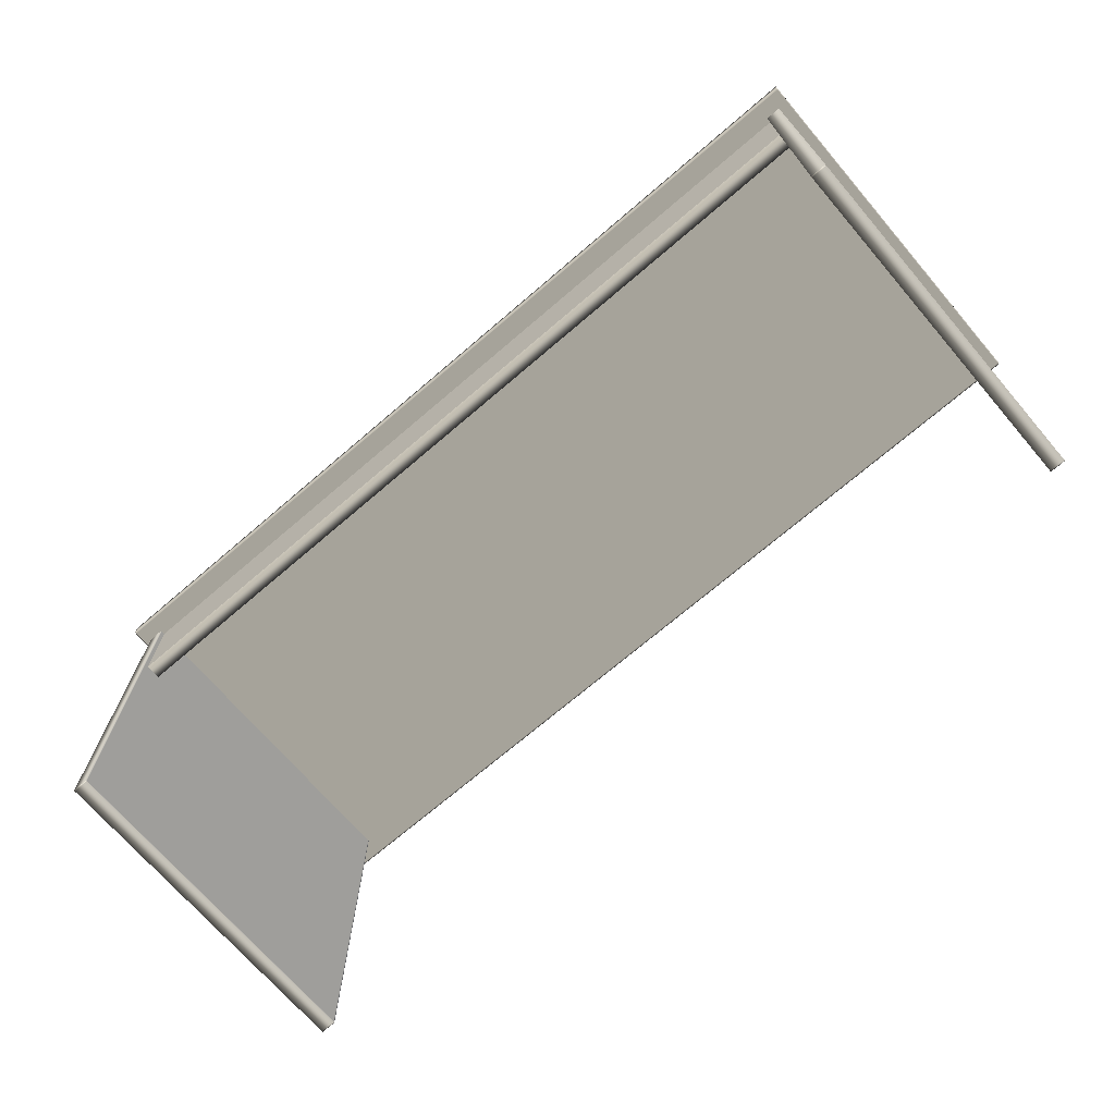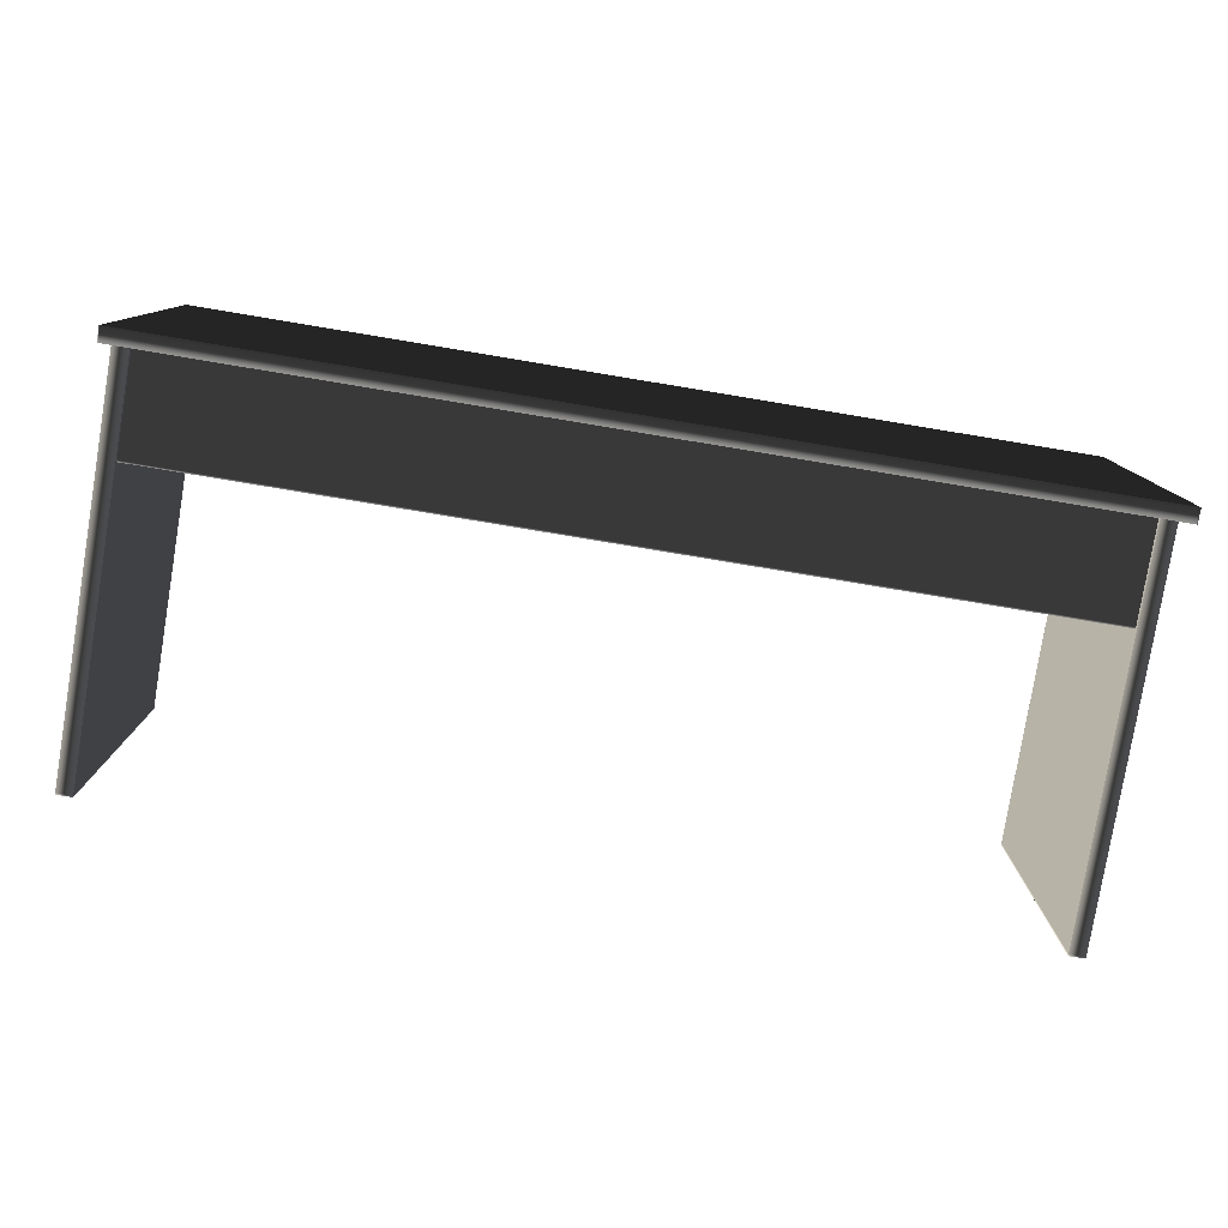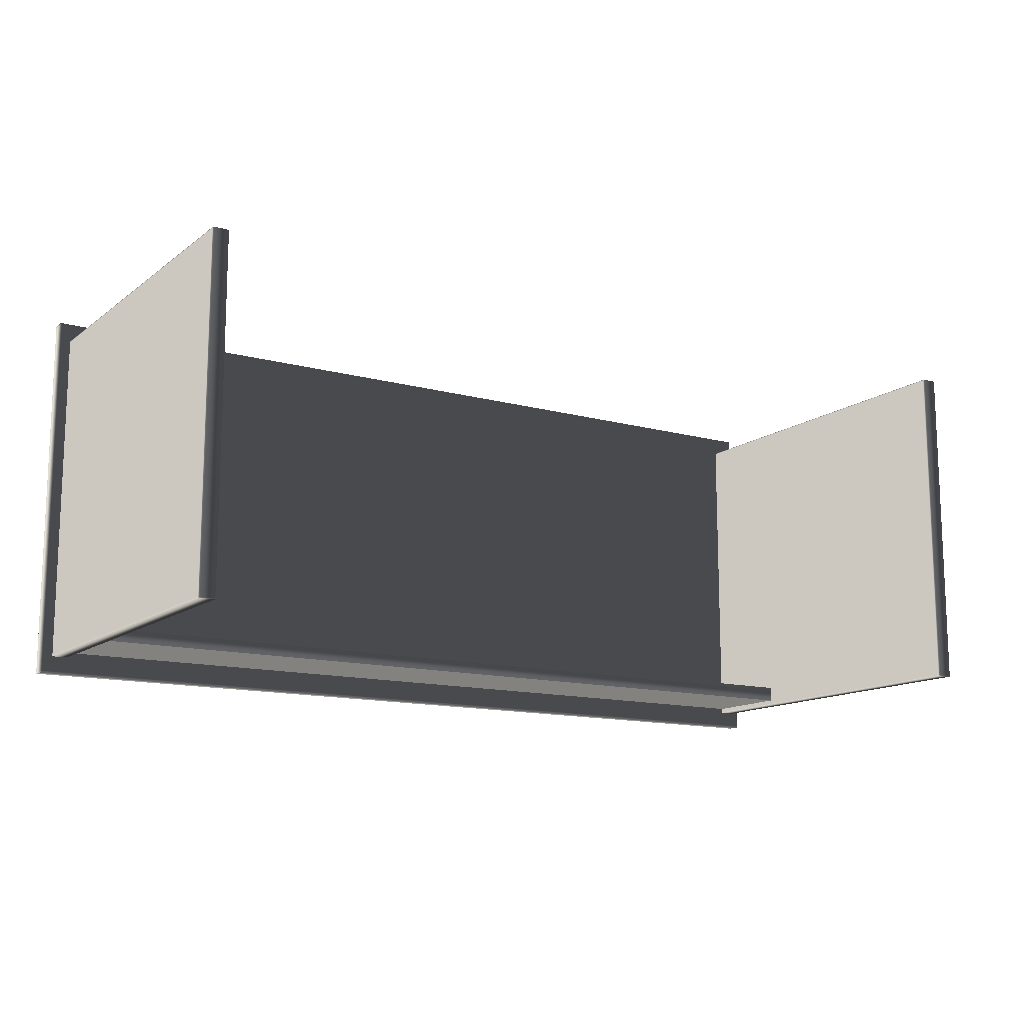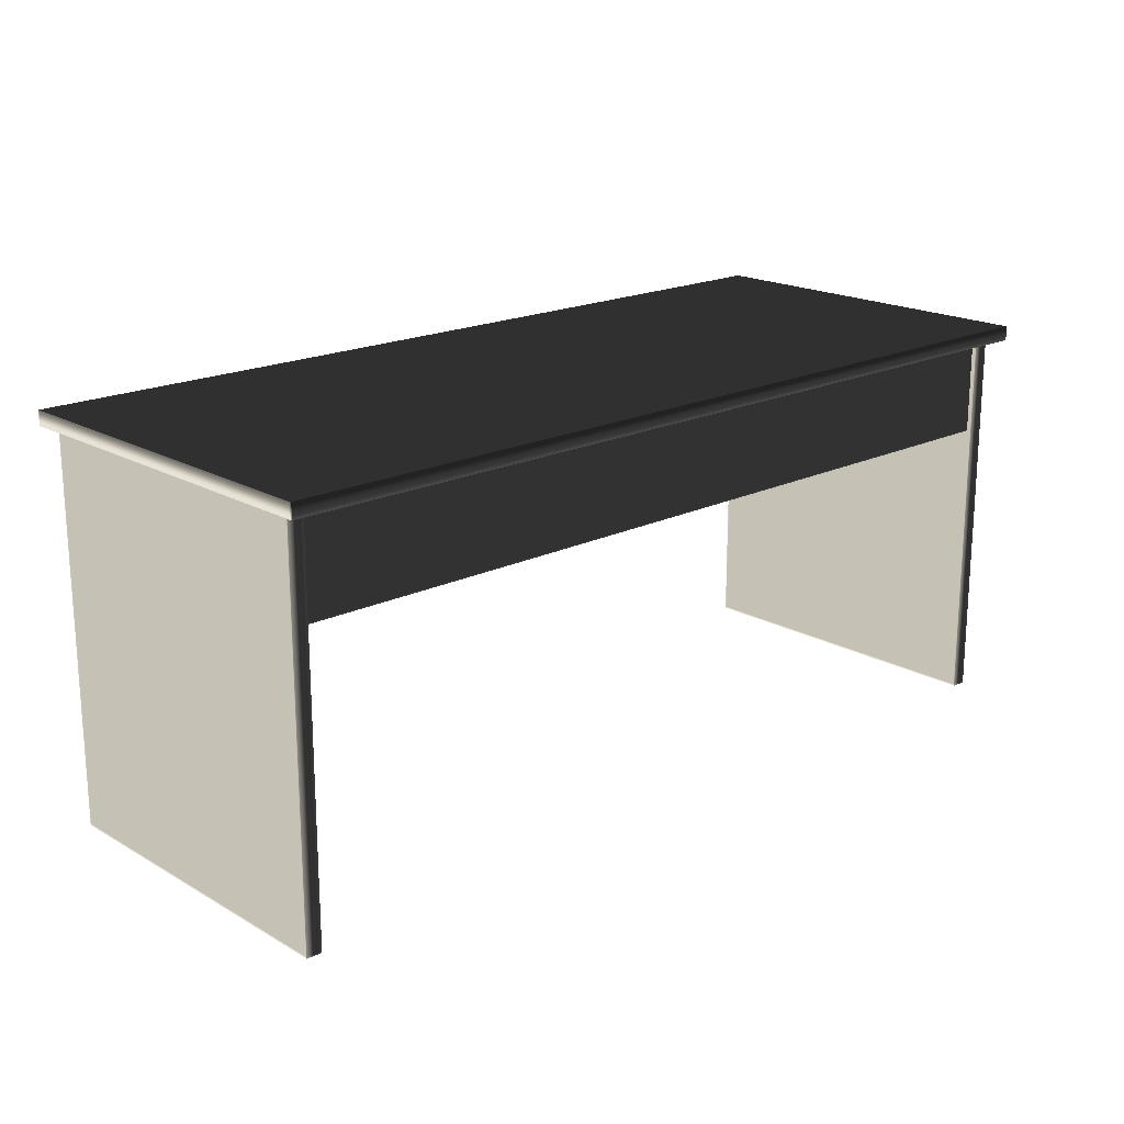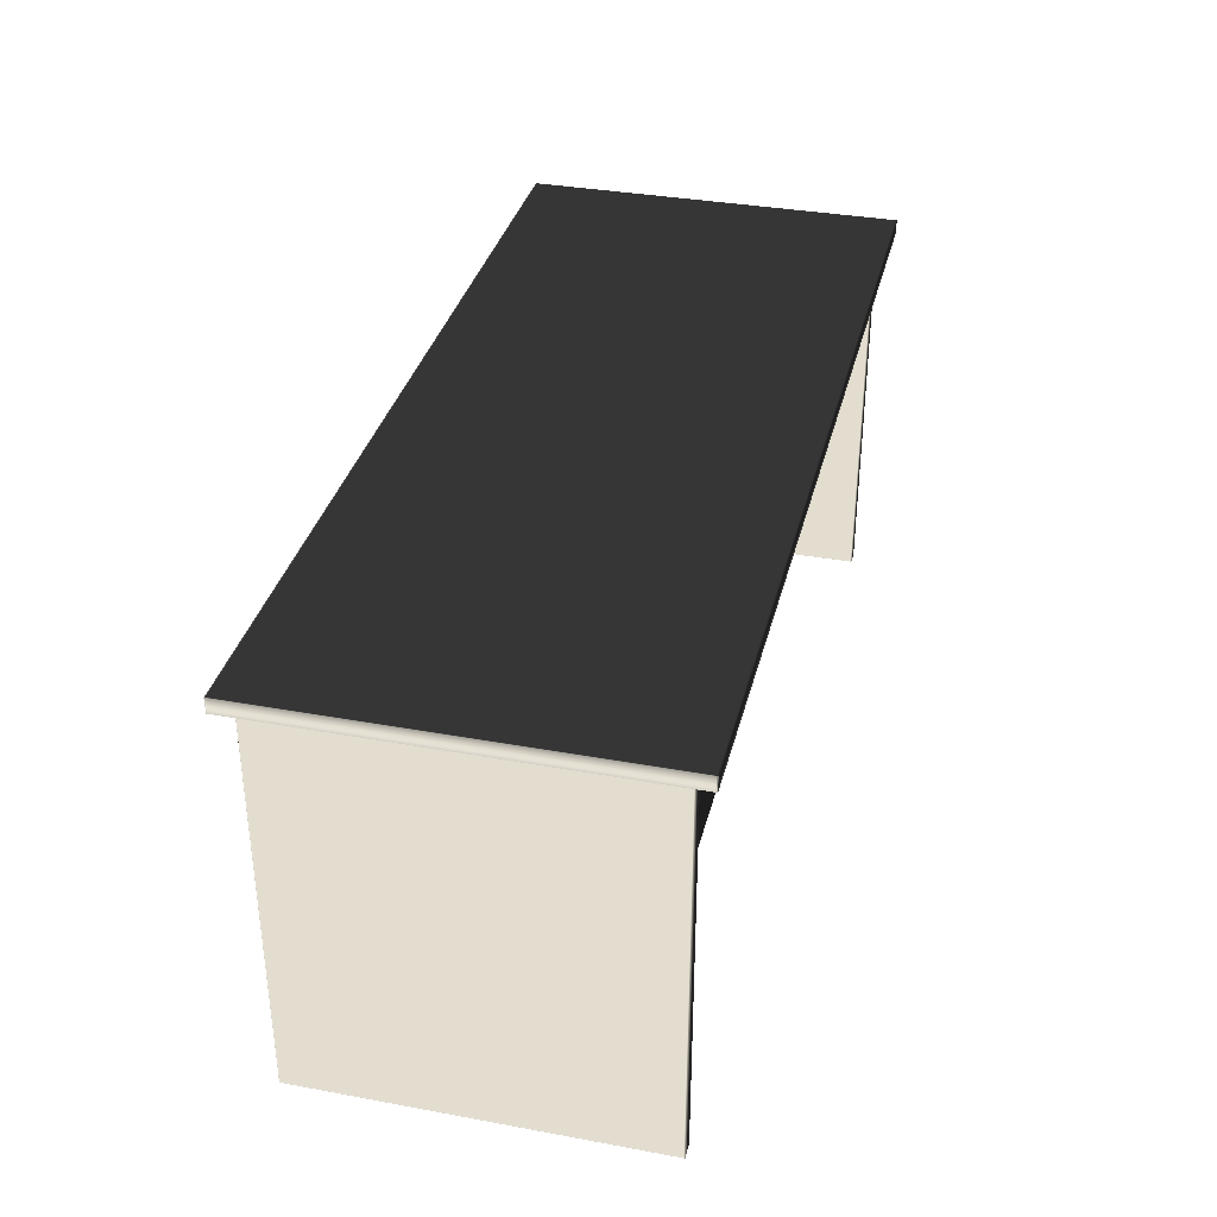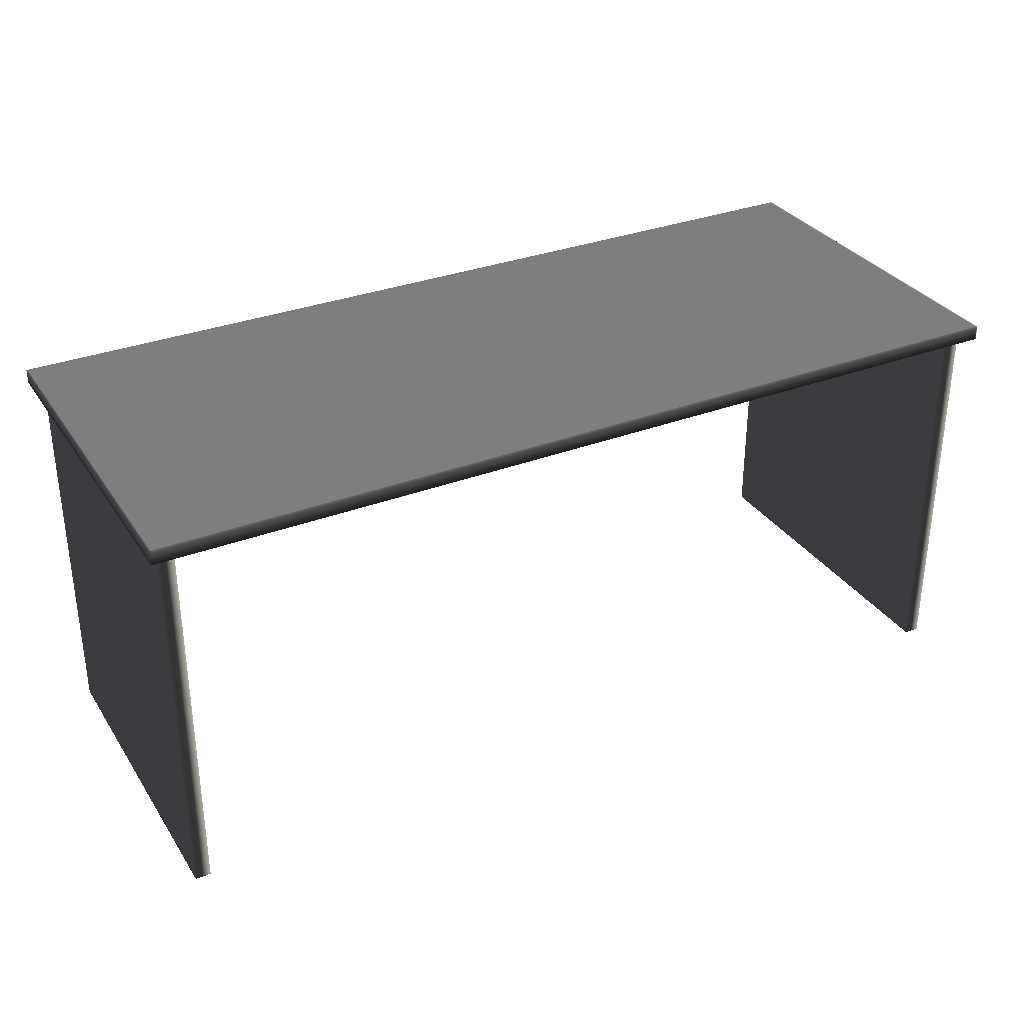
<metadata>
{"format":"obj","ext":"obj","renderer":"f3d","projection":"perspective","resolution":1024,"background":"white","views":[{"elev":-70.8,"azim":40.6,"up":"+Z"},{"elev":-79.7,"azim":-9.4,"up":"+Y"},{"elev":-13.3,"azim":148.0,"up":"+Y"},{"elev":18.8,"azim":-42.9,"up":"+Z"},{"elev":35.0,"azim":-76.3,"up":"+Z"},{"elev":32.2,"azim":151.8,"up":"+Z"}]}
</metadata>
<code>
v 0.8478 0.6943 0.7766
v -0.8478 0.6974 0.7766
v 0.8478 0.6974 0.7766
v 0.8478 -0.006999 0.7496
v 0.8495 -0.003988 0.7496
v 0.8478 -0.003988 0.7496
v 0.8495 -0.003988 0.7496
v 0.8478 -0.006999 0.7496
v 0.8495 -0.006999 0.7496
v 0.8478 0.6943 0.7496
v 0.8495 0.6974 0.7496
v 0.8478 0.6974 0.7496
v 0.8495 0.6974 0.7496
v 0.8478 0.6943 0.7496
v 0.8495 0.6943 0.7496
v 0.8478 -0.003988 0.7496
v -0.8478 -0.006999 0.7496
v 0.8478 -0.006999 0.7496
v -0.8478 -0.003988 0.7496
v -0.8495 -0.006999 0.7496
v -0.8495 -0.003988 0.7496
v -0.8478 0.6943 0.7496
v -0.8495 0.6943 0.7496
v 0.8478 0.6943 0.7496
v 0.8495 0.6943 0.7496
v 0.8495 -0.003988 0.7496
v 0.8478 0.6974 0.7496
v -0.8478 0.6974 0.7496
v -0.8495 0.6974 0.7496
v 0.8495 -0.006999 0.7766
v 0.8495 -0.003988 0.7496
v 0.8495 -0.006999 0.7496
v 0.8495 -0.003988 0.7766
v 0.8495 0.6943 0.7496
v 0.8495 0.6943 0.7766
v 0.8495 0.6974 0.7496
v 0.8495 0.6974 0.7766
v -0.8495 -0.006999 0.7496
v -0.8495 -0.003988 0.7766
v -0.8495 -0.006999 0.7766
v -0.8495 -0.003988 0.7496
v -0.8495 0.6943 0.7766
v -0.8495 0.6943 0.7496
v -0.8495 0.6974 0.7766
v -0.8495 0.6974 0.7496
v 0.8495 0.6974 0.7766
v 0.8478 0.6974 0.7496
v 0.8495 0.6974 0.7496
v 0.8478 0.6974 0.7766
v -0.8478 0.6974 0.7496
v -0.8478 0.6974 0.7766
v -0.8495 0.6974 0.7496
v -0.8495 0.6974 0.7766
v 0.8495 -0.006999 0.7496
v 0.8478 -0.006999 0.7766
v 0.8495 -0.006999 0.7766
v 0.8478 -0.006999 0.7496
v -0.8478 -0.006999 0.7766
v -0.8478 -0.006999 0.7496
v -0.8495 -0.006999 0.7766
v -0.8495 -0.006999 0.7496
v 0.8495 -0.003988 0.7766
v 0.8478 0.6943 0.7766
v 0.8495 0.6943 0.7766
v 0.8478 -0.003988 0.7766
v -0.8478 0.6943 0.7766
v -0.8478 0.6974 0.7766
v -0.8495 0.6974 0.7766
v -0.8495 0.6943 0.7766
v -0.8478 -0.003988 0.7766
v 0.8478 -0.006999 0.7766
v -0.8495 -0.003988 0.7766
v -0.8478 -0.006999 0.7766
v -0.8495 -0.006999 0.7766
v 0.8478 -0.003988 0.7766
v 0.8495 -0.006999 0.7766
v 0.8478 -0.006999 0.7766
v 0.8495 -0.003988 0.7766
v 0.8478 0.6974 0.7766
v 0.8495 0.6943 0.7766
v 0.8478 0.6943 0.7766
v 0.8495 0.6974 0.7766
v 0.7996 0.6621 0.7551
v 0.8285 0.6621 0.0329
v 0.8285 0.6621 0.7551
v 0.7996 0.6621 0.0329
v 0.8285 0.6621 0.02988
v 0.7996 0.6621 0.02988
v 0.8285 0.02507 0.7552
v 0.7996 0.02507 0.0329
v 0.7996 0.02507 0.7552
v 0.8285 0.02507 0.0329
v 0.7996 0.02507 0.02988
v 0.8285 0.02507 0.02988
v 0.7996 0.6621 0.02988
v 0.8285 0.6604 0.02988
v 0.8285 0.6621 0.02988
v 0.7996 0.6604 0.02988
v 0.8285 0.02677 0.02988
v 0.7996 0.02677 0.02988
v 0.8285 0.02507 0.02988
v 0.7996 0.02507 0.02988
v 0.8285 0.02677 0.7551
v 0.8285 0.02507 0.0329
v 0.8285 0.02507 0.7552
v 0.8285 0.02677 0.0329
v 0.8285 0.02677 0.02988
v 0.8285 0.02507 0.02988
v 0.8285 0.6604 0.02988
v 0.8285 0.6604 0.0329
v 0.8285 0.6621 0.02988
v 0.8285 0.6604 0.7551
v 0.8285 0.6621 0.0329
v 0.8285 0.6621 0.7551
v 0.7996 0.6604 0.7551
v 0.7996 0.6621 0.0329
v 0.7996 0.6621 0.7551
v 0.7996 0.6604 0.0329
v 0.7996 0.6604 0.02988
v 0.7996 0.6621 0.02988
v 0.7996 0.02677 0.02988
v 0.7996 0.02677 0.0329
v 0.7996 0.02507 0.02988
v 0.7996 0.02677 0.7551
v 0.7996 0.02507 0.0329
v 0.7996 0.02507 0.7552
v -0.8082 0.0343 0.5687
v 0.8008 0.06315 0.5687
v -0.8082 0.06315 0.5687
v 0.8008 0.0343 0.5687
v 0.8008 0.0343 0.5718
v -0.8082 0.0343 0.7548
v 0.8008 0.0343 0.7548
v -0.8082 0.0343 0.5718
v 0.8008 0.0343 0.5687
v -0.8082 0.0343 0.5687
v -0.8082 0.06315 0.5718
v 0.8008 0.06315 0.7548
v -0.8082 0.06315 0.7548
v 0.8008 0.06315 0.5718
v -0.8082 0.06315 0.5687
v 0.8008 0.06315 0.5687
v -0.8342 0.6621 0.7551
v -0.8054 0.6621 0.0329
v -0.8054 0.6621 0.7551
v -0.8342 0.6621 0.0329
v -0.8054 0.6621 0.02988
v -0.8342 0.6621 0.02988
v -0.8054 0.02507 0.7552
v -0.8342 0.02507 0.0329
v -0.8342 0.02507 0.7552
v -0.8054 0.02507 0.0329
v -0.8342 0.02507 0.02988
v -0.8054 0.02507 0.02988
v -0.8342 0.6621 0.02988
v -0.8054 0.6604 0.02988
v -0.8054 0.6621 0.02988
v -0.8342 0.6604 0.02988
v -0.8054 0.02677 0.02988
v -0.8342 0.02677 0.02988
v -0.8054 0.02507 0.02988
v -0.8342 0.02507 0.02988
v -0.8054 0.02677 0.7551
v -0.8054 0.02507 0.0329
v -0.8054 0.02507 0.7552
v -0.8054 0.02677 0.0329
v -0.8054 0.02677 0.02988
v -0.8054 0.02507 0.02988
v -0.8054 0.6604 0.02988
v -0.8054 0.6604 0.0329
v -0.8054 0.6621 0.02988
v -0.8054 0.6604 0.7551
v -0.8054 0.6621 0.0329
v -0.8054 0.6621 0.7551
v -0.8342 0.6604 0.7551
v -0.8342 0.6621 0.0329
v -0.8342 0.6621 0.7551
v -0.8342 0.6604 0.0329
v -0.8342 0.6604 0.02988
v -0.8342 0.6621 0.02988
v -0.8342 0.02677 0.02988
v -0.8342 0.02677 0.0329
v -0.8342 0.02507 0.02988
v -0.8342 0.02677 0.7551
v -0.8342 0.02507 0.0329
v -0.8342 0.02507 0.7552
g Table_Office_(3)_25421_71
f 1 3 2
f 4 6 5
f 7 9 8
f 10 12 11
f 13 15 14
f 16 18 17
f 17 19 16
f 19 17 20
f 20 21 19
f 22 19 21
f 21 23 22
f 24 16 19
f 19 22 24
f 16 24 25
f 25 26 16
f 27 24 22
f 22 28 27
f 28 22 23
f 23 29 28
f 30 32 31
f 31 33 30
f 33 31 34
f 34 35 33
f 35 34 36
f 36 37 35
f 38 40 39
f 39 41 38
f 41 39 42
f 42 43 41
f 43 42 44
f 44 45 43
f 46 48 47
f 47 49 46
f 49 47 50
f 50 51 49
f 51 50 52
f 52 53 51
f 54 56 55
f 55 57 54
f 57 55 58
f 58 59 57
f 59 58 60
f 60 61 59
f 62 64 63
f 63 65 62
f 65 63 66
f 67 66 63
f 66 67 68
f 68 69 66
f 66 70 65
f 70 66 69
f 71 65 70
f 69 72 70
f 70 73 71
f 73 70 72
f 72 74 73
f 75 77 76
f 76 78 75
f 79 81 80
f 80 82 79
f 83 85 84
f 84 86 83
f 86 84 87
f 87 88 86
f 89 91 90
f 90 92 89
f 92 90 93
f 93 94 92
f 95 97 96
f 96 98 95
f 98 96 99
f 99 100 98
f 100 99 101
f 101 102 100
f 103 105 104
f 104 106 103
f 107 106 104
f 104 108 107
f 106 107 109
f 103 106 110
f 109 110 106
f 110 109 111
f 110 112 103
f 111 113 110
f 112 110 113
f 113 114 112
f 115 117 116
f 116 118 115
f 119 118 116
f 116 120 119
f 118 119 121
f 115 118 122
f 121 122 118
f 122 121 123
f 122 124 115
f 123 125 122
f 124 122 125
f 125 126 124
f 127 129 128
f 128 130 127
f 131 133 132
f 132 134 131
f 135 131 134
f 134 136 135
f 137 139 138
f 138 140 137
f 141 137 140
f 140 142 141
f 143 145 144
f 144 146 143
f 146 144 147
f 147 148 146
f 149 151 150
f 150 152 149
f 152 150 153
f 153 154 152
f 155 157 156
f 156 158 155
f 158 156 159
f 159 160 158
f 160 159 161
f 161 162 160
f 163 165 164
f 164 166 163
f 167 166 164
f 164 168 167
f 166 167 169
f 163 166 170
f 169 170 166
f 170 169 171
f 170 172 163
f 171 173 170
f 172 170 173
f 173 174 172
f 175 177 176
f 176 178 175
f 179 178 176
f 176 180 179
f 178 179 181
f 175 178 182
f 181 182 178
f 182 181 183
f 182 184 175
f 183 185 182
f 184 182 185
f 185 186 184

</code>
